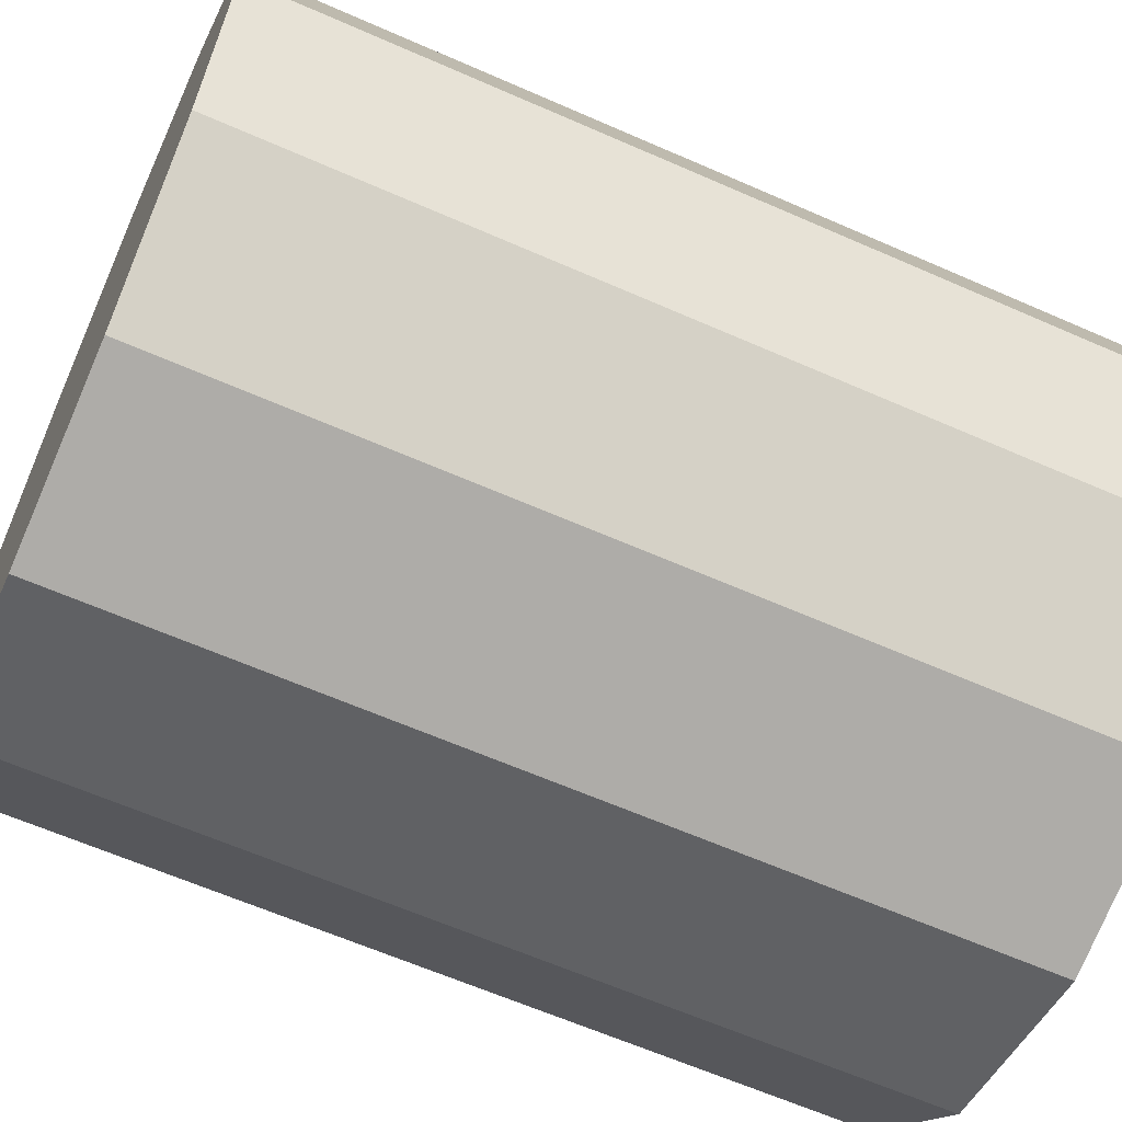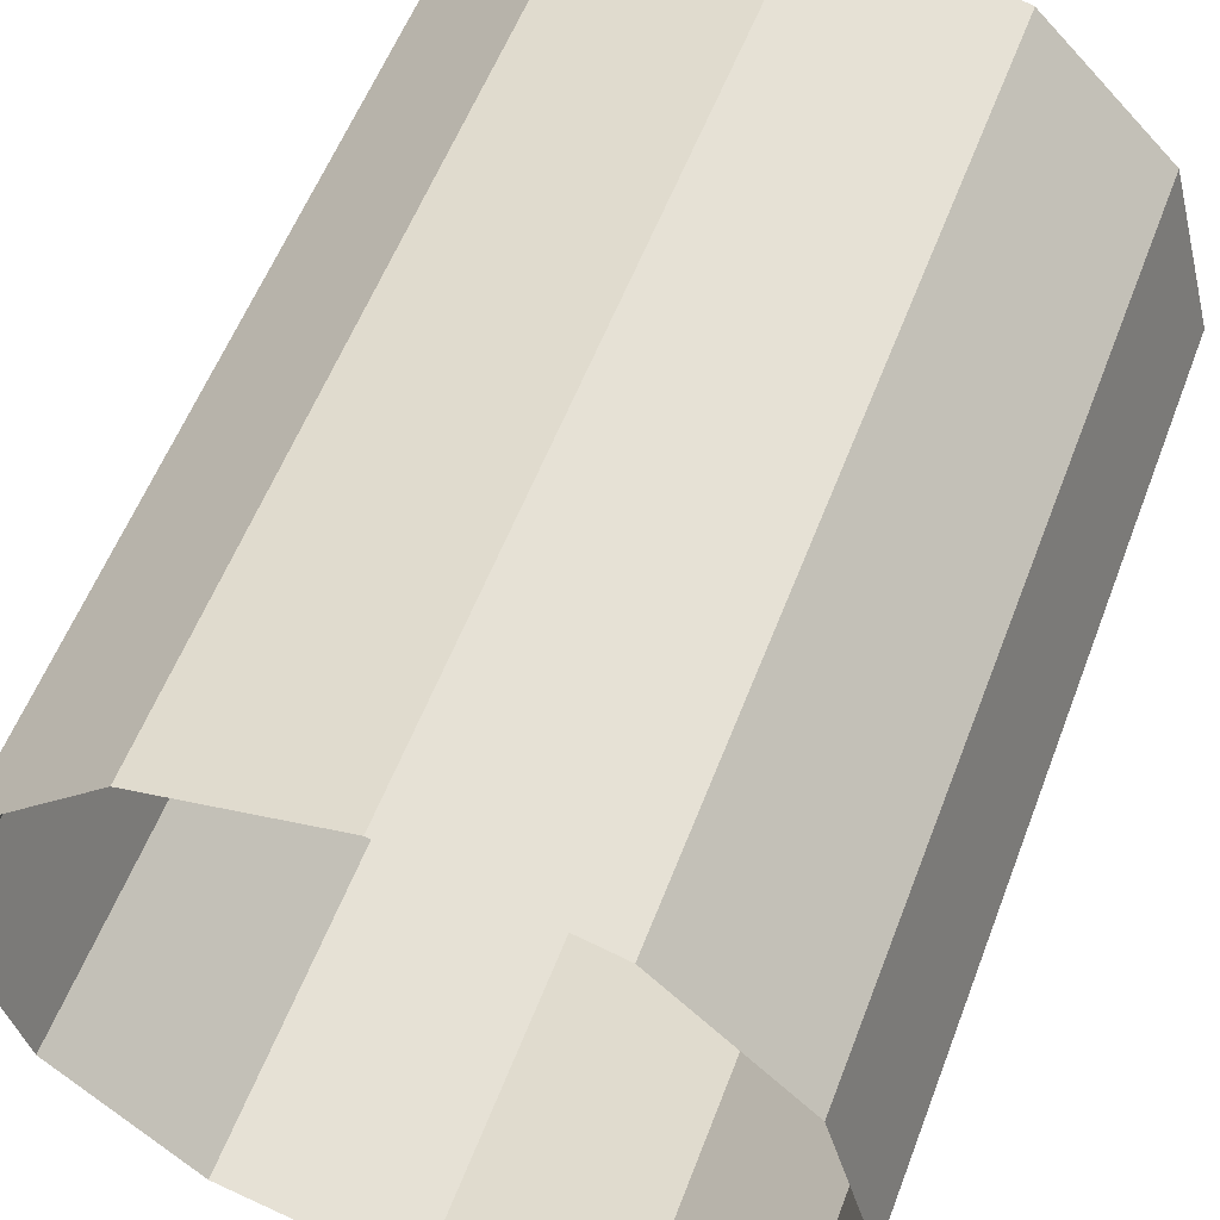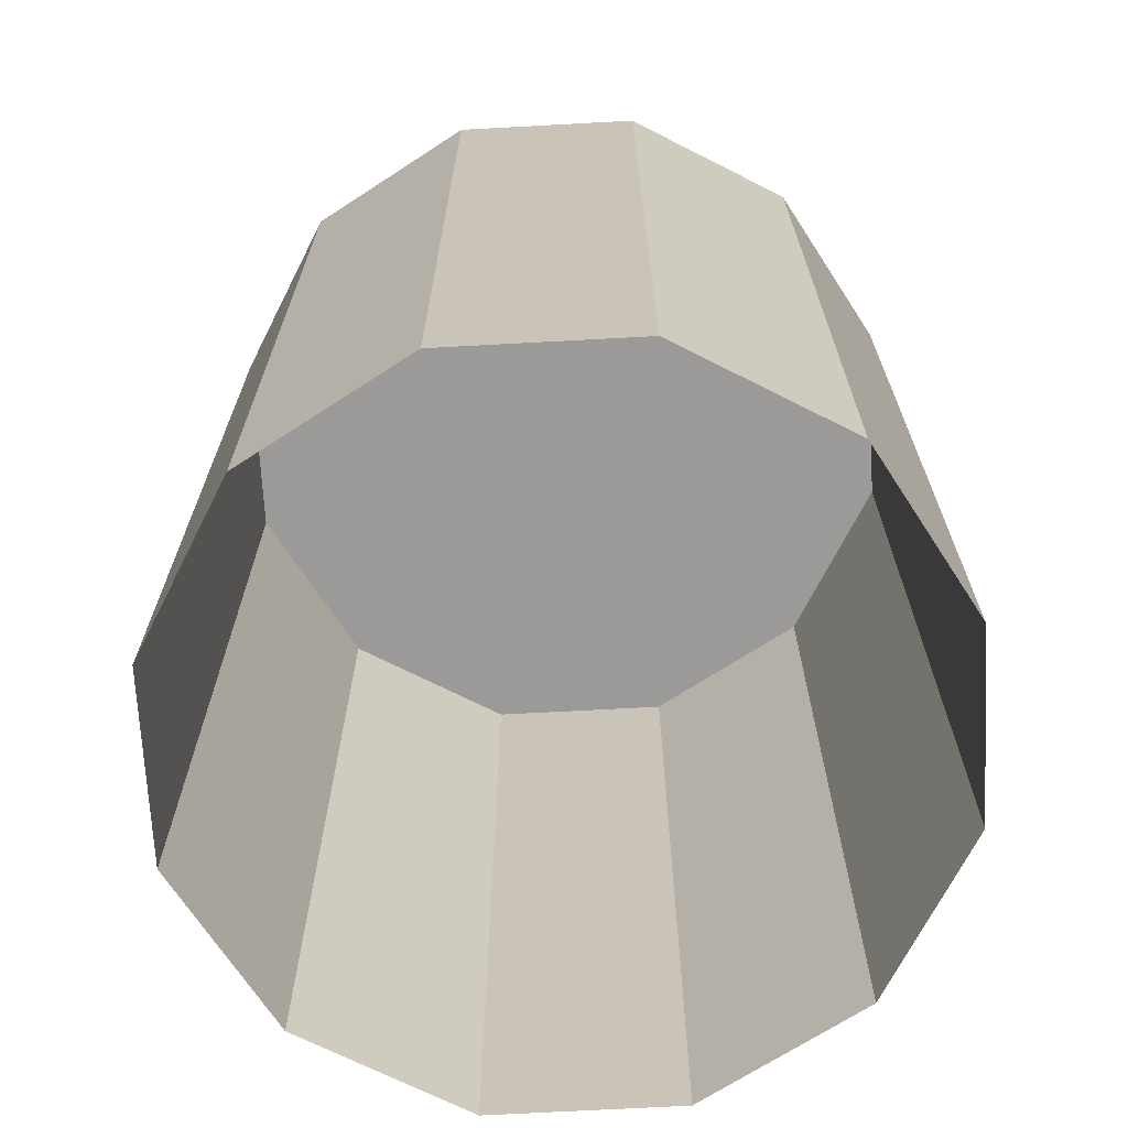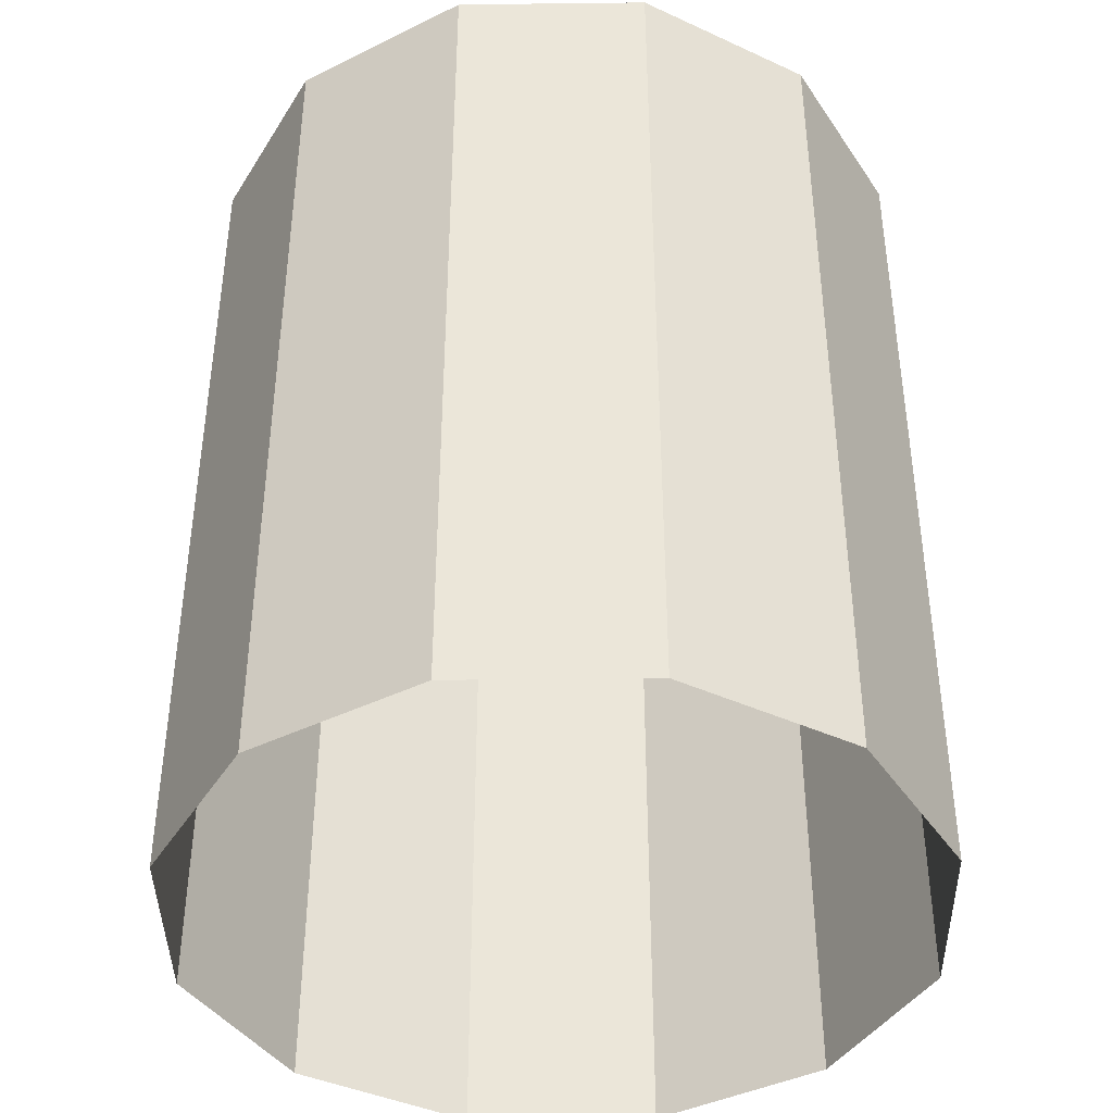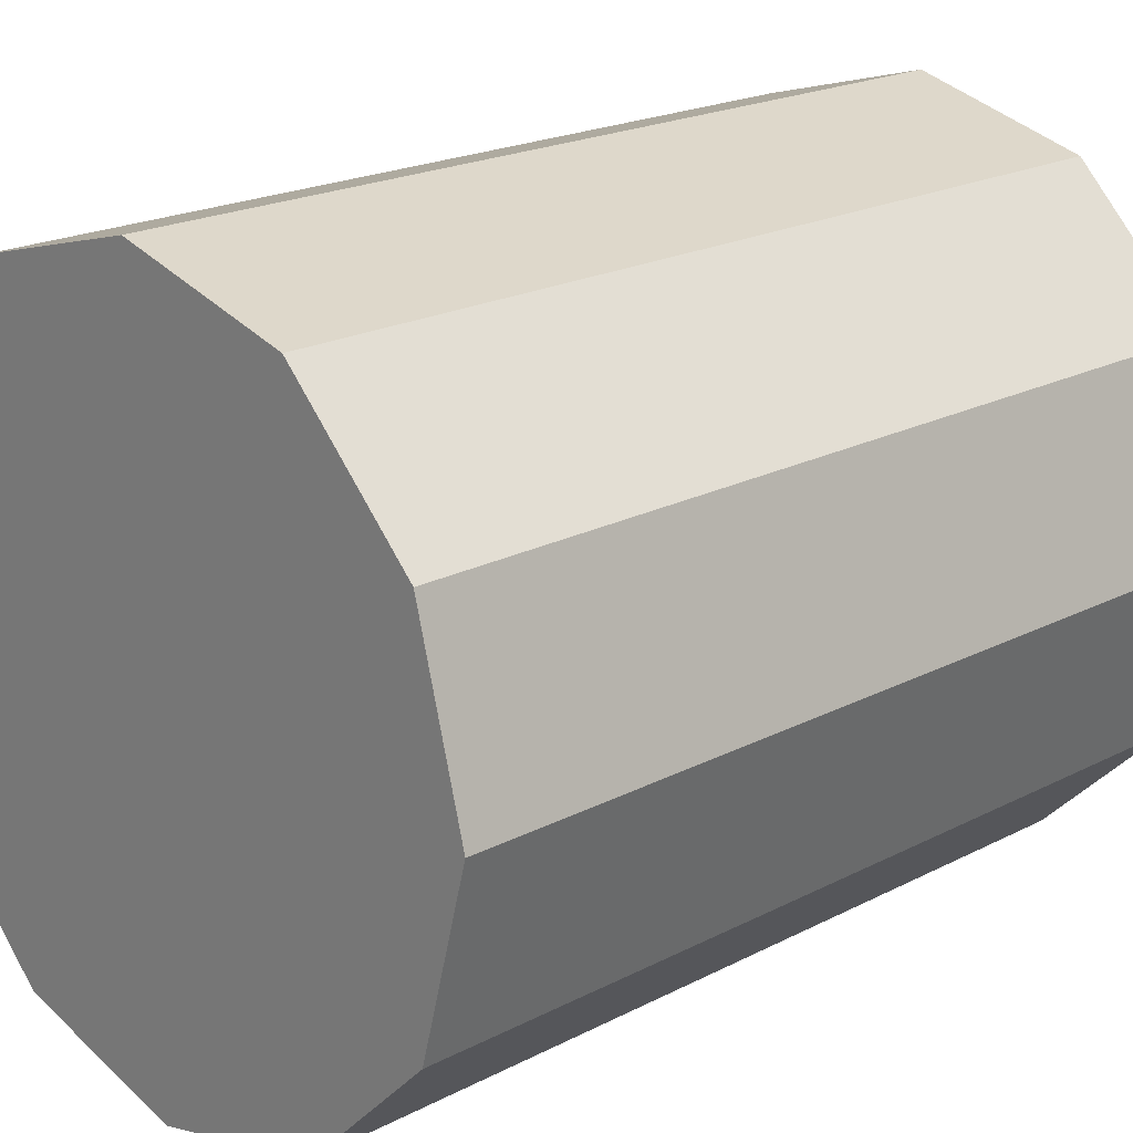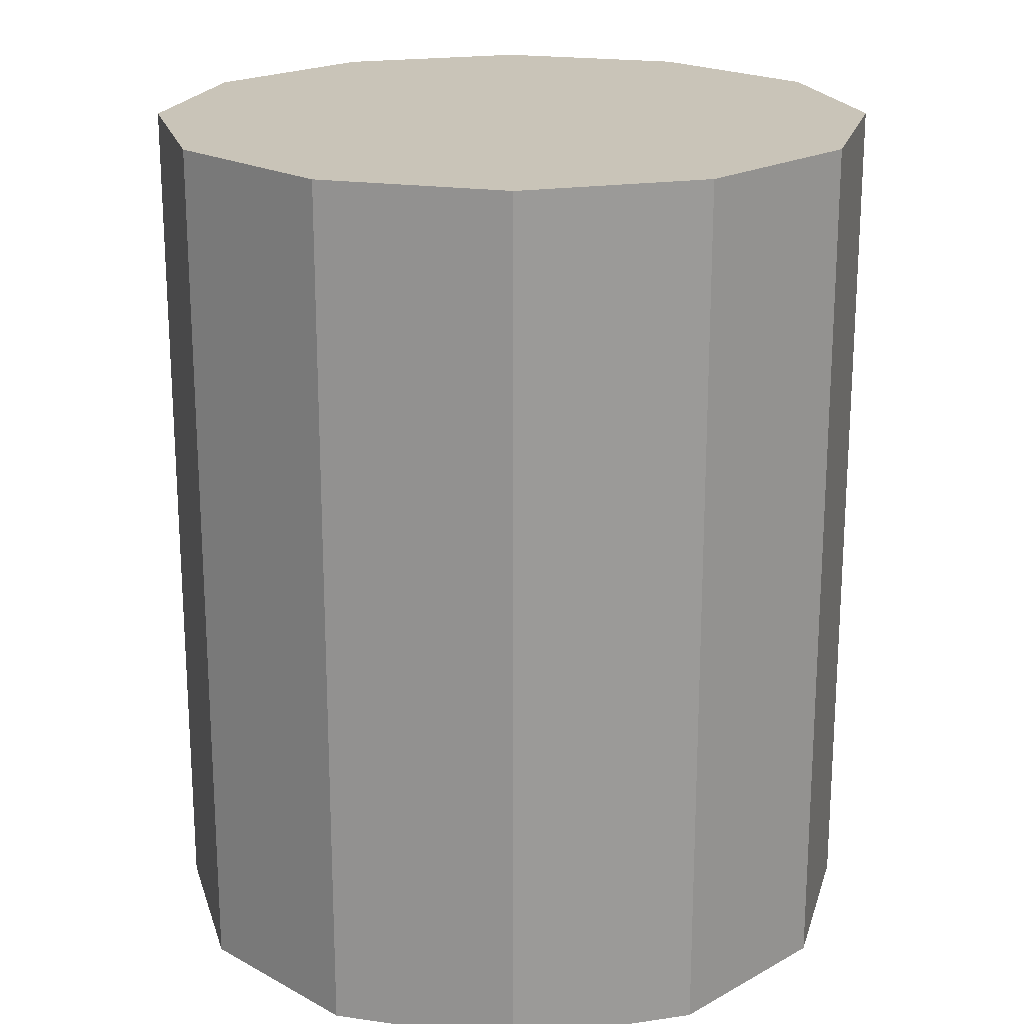
<metadata>
{"format":"obj","ext":"obj","renderer":"f3d","projection":"perspective","resolution":1024,"background":"white","views":[{"elev":-62.6,"azim":-114.1,"up":"+Z"},{"elev":56.7,"azim":20.7,"up":"+Z"},{"elev":-69.4,"azim":78.1,"up":"+Y"},{"elev":-41.2,"azim":-134.2,"up":"+Y"},{"elev":20.4,"azim":-133.3,"up":"+Z"},{"elev":20.2,"azim":-60.2,"up":"+Y"}]}
</metadata>
<code>
g building17
v -25 -0.0004883 9.155e-05
v -25 60 9.155e-05
v -21.65 -0.0004883 12.5
v -21.65 60 12.5
v -21.65 -0.0004883 12.5
v -21.65 60 12.5
v -12.5 -0.0004883 21.65
v -12.5 60 21.65
v -12.5 -0.0004883 21.65
v -12.5 60 21.65
v 0.0001842 -0.0004883 25
v 0.0001842 60 25
v 0.0001842 -0.0004883 25
v 0.0001842 60 25
v 12.5 -0.0004883 21.65
v 12.5 60 21.65
v 12.5 -0.0004883 21.65
v 12.5 60 21.65
v 21.65 -0.0004883 12.5
v 21.65 60 12.5
v 21.65 -0.0004883 12.5
v 21.65 60 12.5
v 25 -0.0004883 8.937e-05
v 25 60 8.937e-05
v 25 -0.0004883 8.937e-05
v 25 60 8.937e-05
v 21.65 -0.0004883 -12.5
v 21.65 60 -12.5
v 21.65 -0.0004883 -12.5
v 21.65 60 -12.5
v 12.5 -0.0004883 -21.65
v 12.5 60 -21.65
v 12.5 -0.0004883 -21.65
v 12.5 60 -21.65
v 0.0001828 -0.0004883 -25
v 0.0001828 60 -25
v 0.0001828 -0.0004883 -25
v 0.0001828 60 -25
v -12.5 -0.0004883 -21.65
v -12.5 60 -21.65
v -12.5 -0.0004883 -21.65
v -12.5 60 -21.65
v -21.65 -0.0004883 -12.5
v -21.65 60 -12.5
v -21.65 -0.0004883 -12.5
v -21.65 60 -12.5
v -25 -0.0004883 9.155e-05
v -25 60 9.155e-05
v -25 60 9.155e-05
v 0.0001831 60 9.155e-05
v -21.65 60 12.5
v -12.5 60 21.65
v 0.0001842 60 25
v 12.5 60 21.65
v 21.65 60 12.5
v 25 60 8.937e-05
v 21.65 60 -12.5
v 12.5 60 -21.65
v 0.0001828 60 -25
v -12.5 60 -21.65
v -21.65 60 -12.5
g model
f 2 1 3
f 4 2 3
f 6 5 7
f 8 6 7
f 10 9 11
f 12 10 11
f 14 13 15
f 16 14 15
f 18 17 19
f 20 18 19
f 22 21 23
f 24 22 23
f 26 25 27
f 28 26 27
f 30 29 31
f 32 30 31
f 34 33 35
f 36 34 35
f 38 37 39
f 40 38 39
f 42 41 43
f 44 42 43
f 46 45 47
f 48 46 47
f 50 49 51
f 50 51 52
f 50 52 53
f 50 53 54
f 50 54 55
f 50 55 56
f 50 56 57
f 50 57 58
f 50 58 59
f 50 59 60
f 50 60 61
f 50 61 49

</code>
